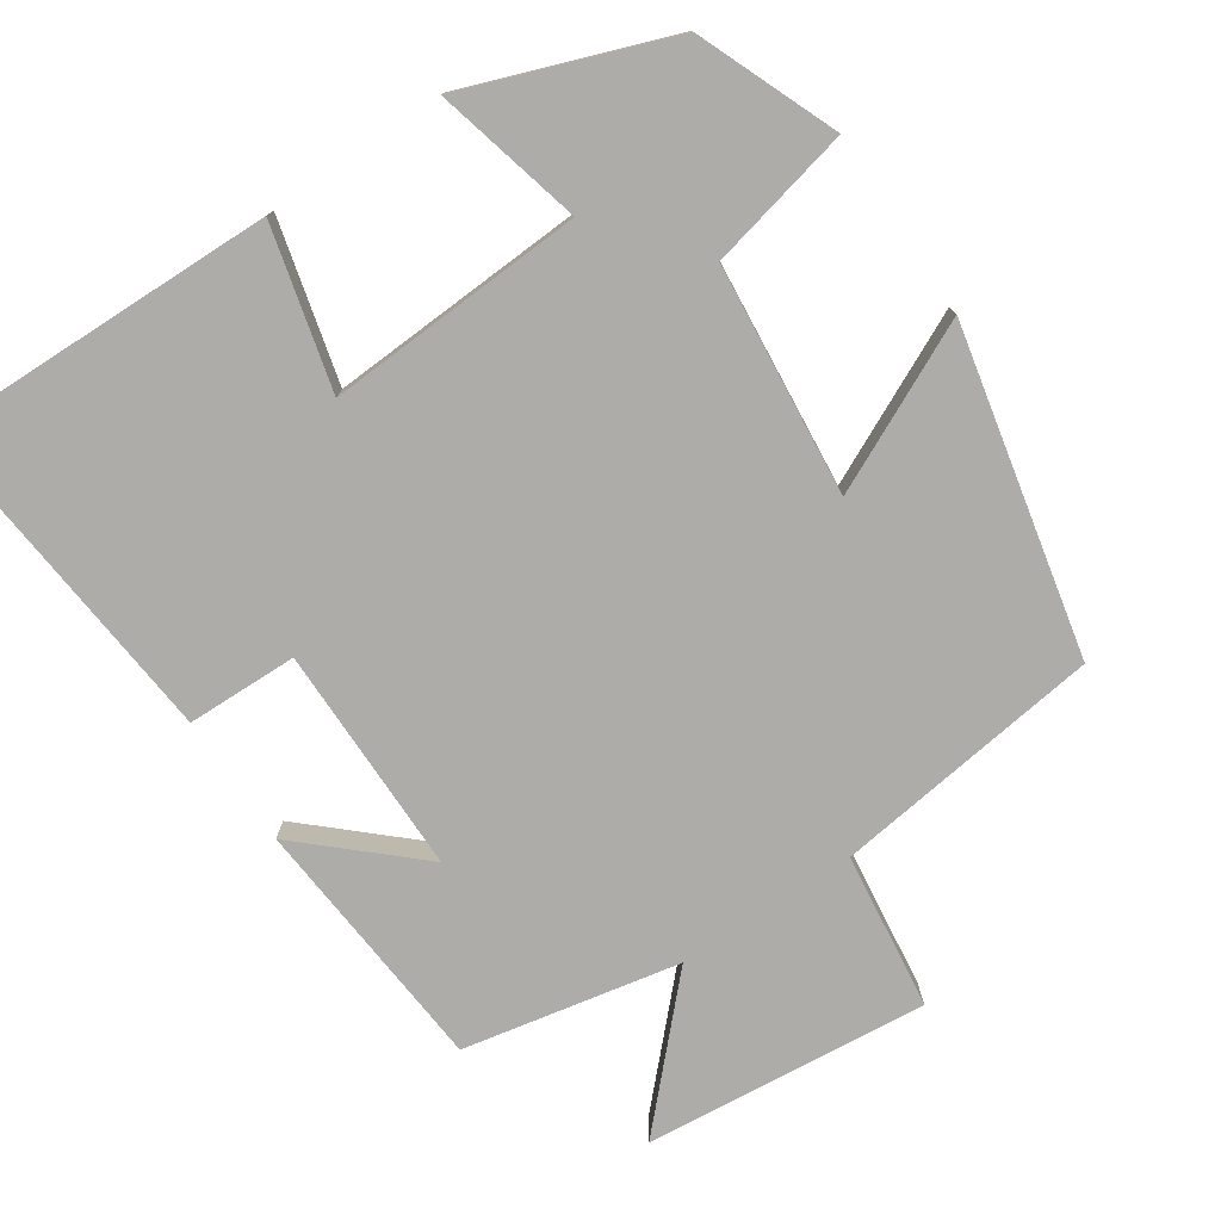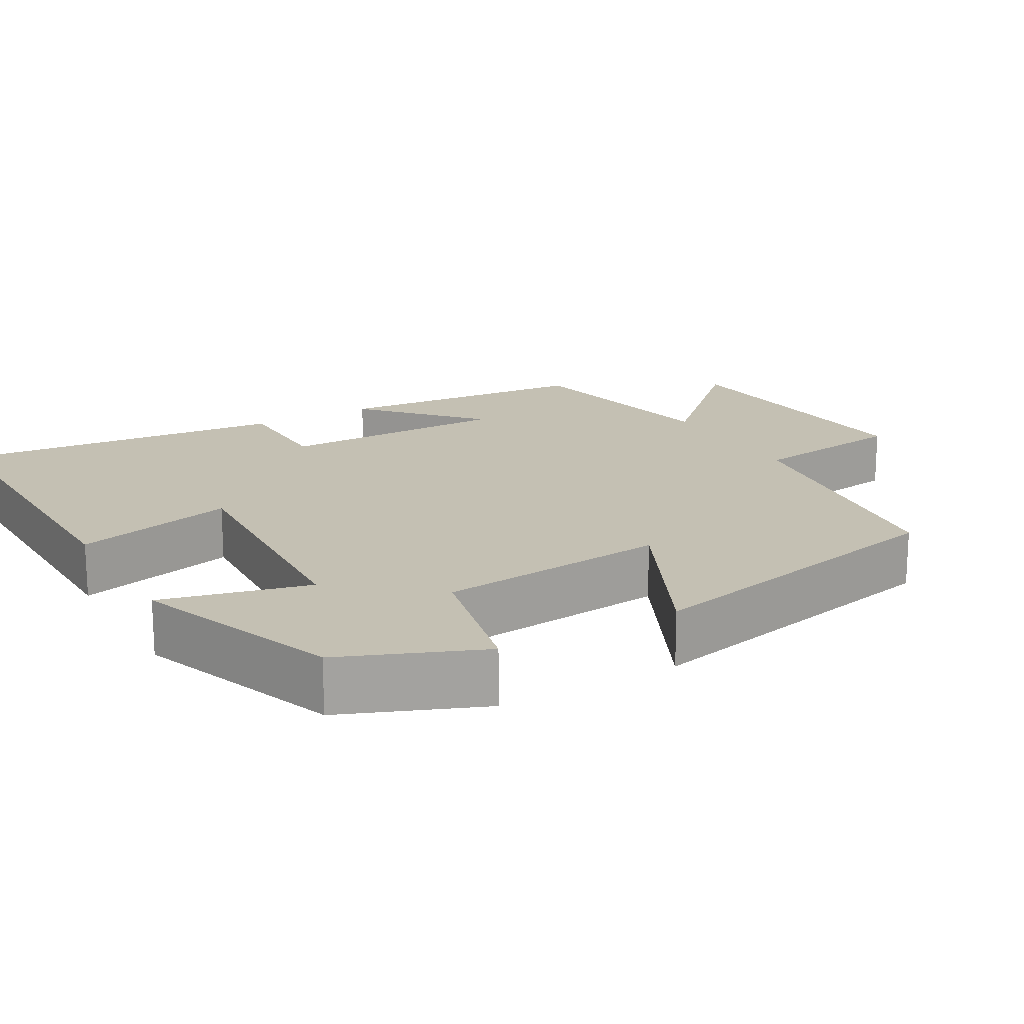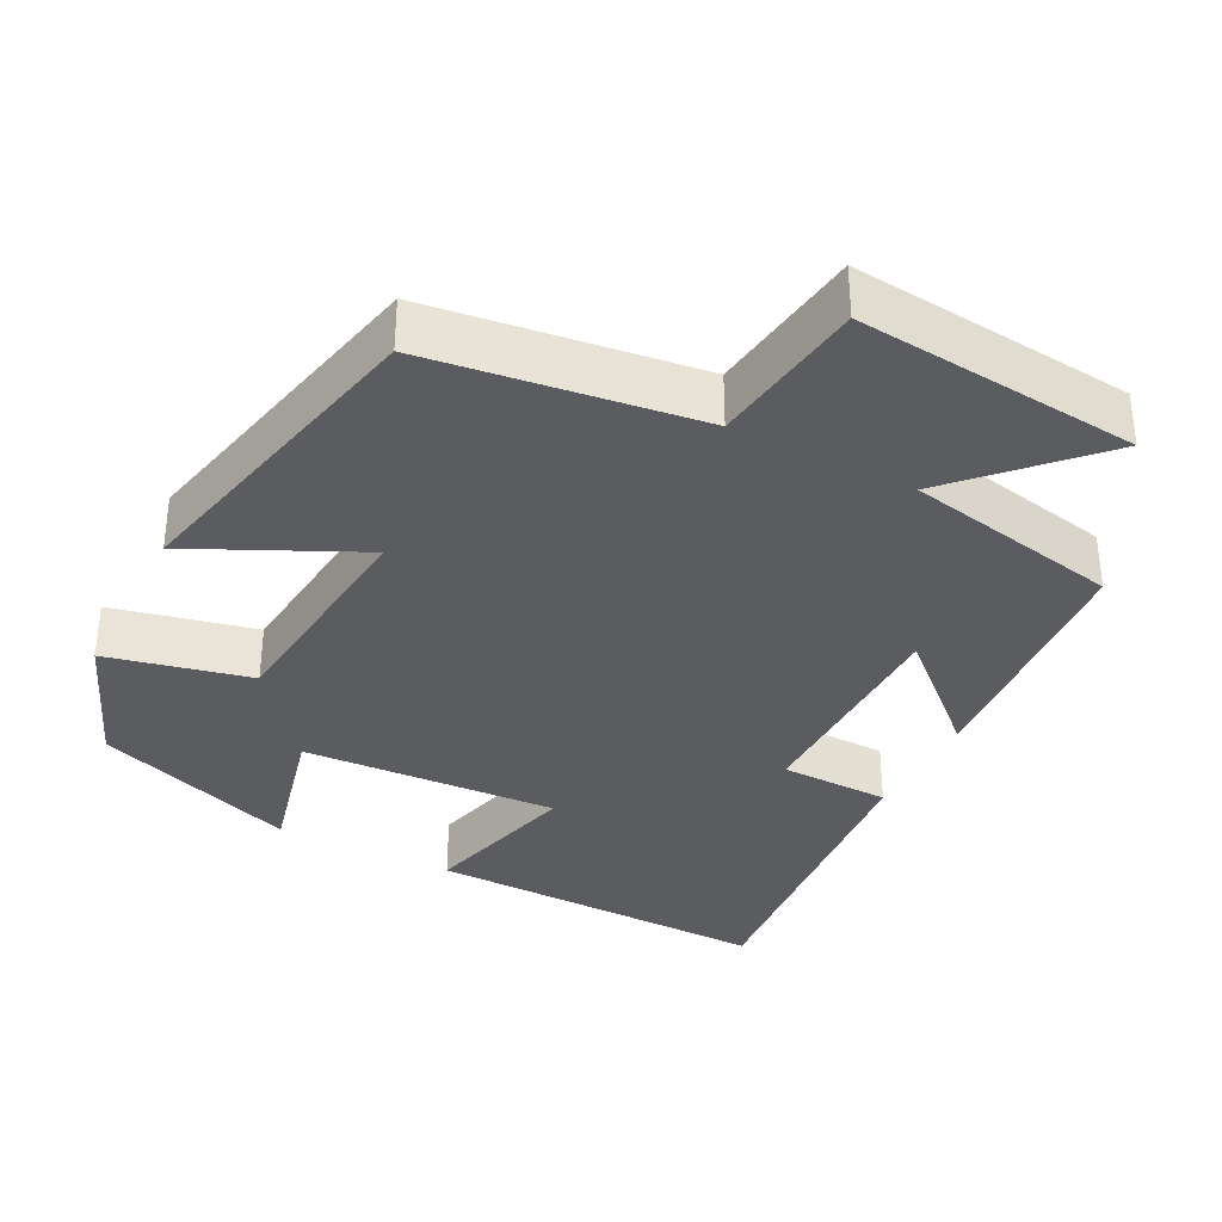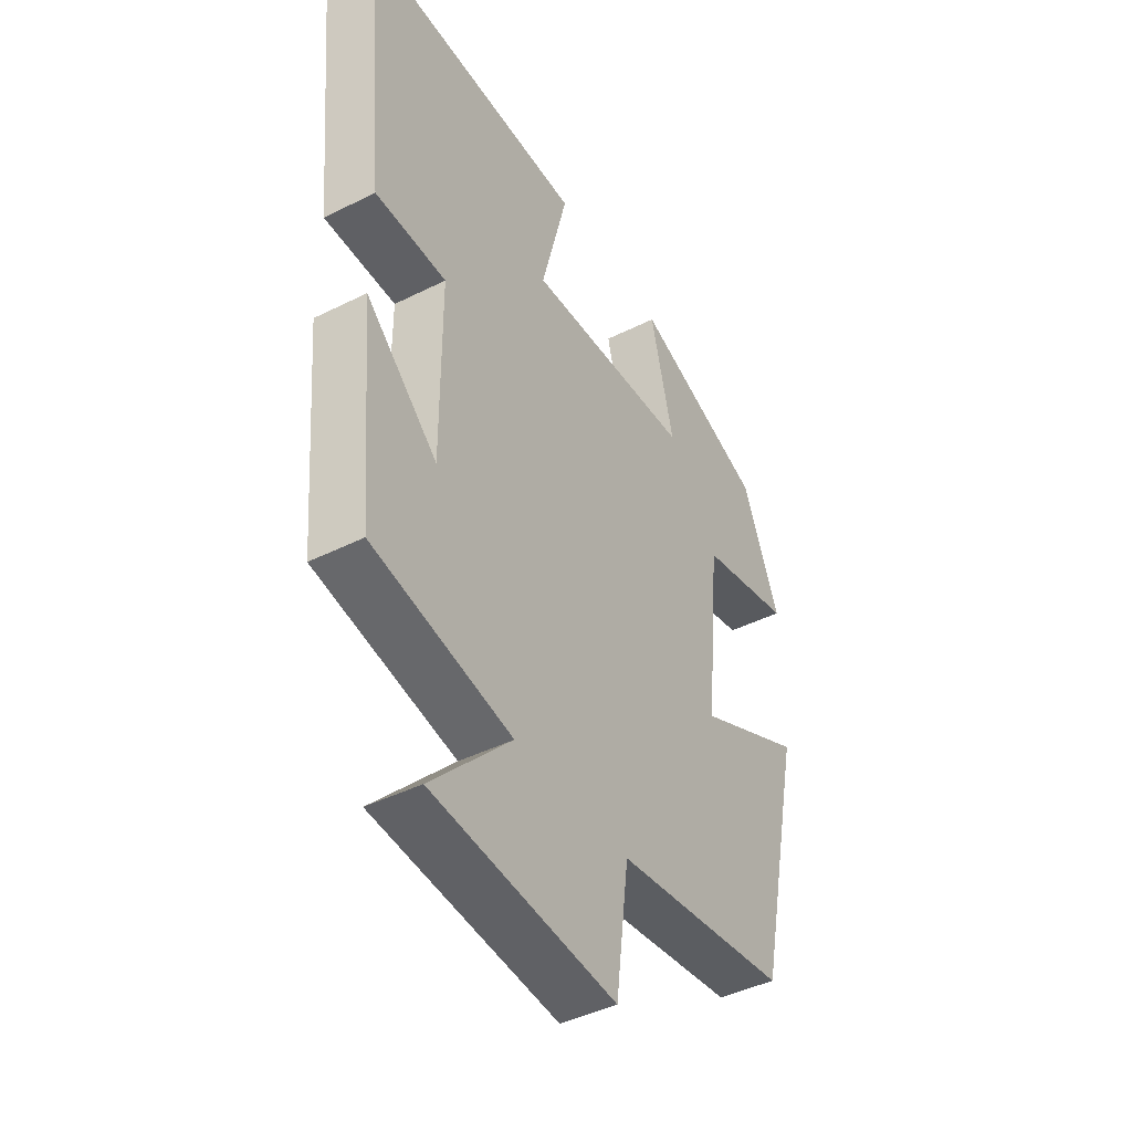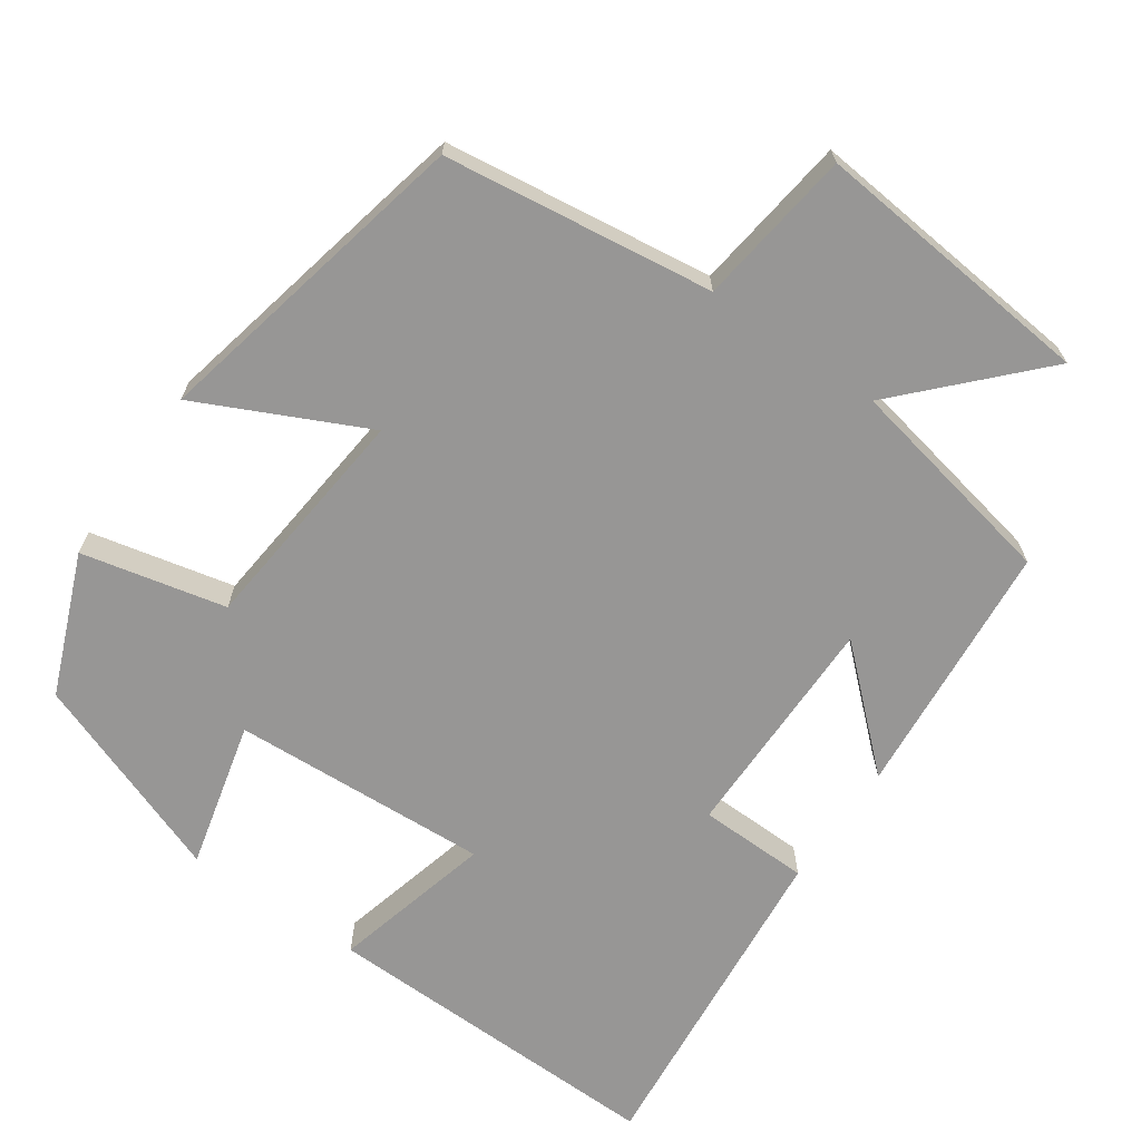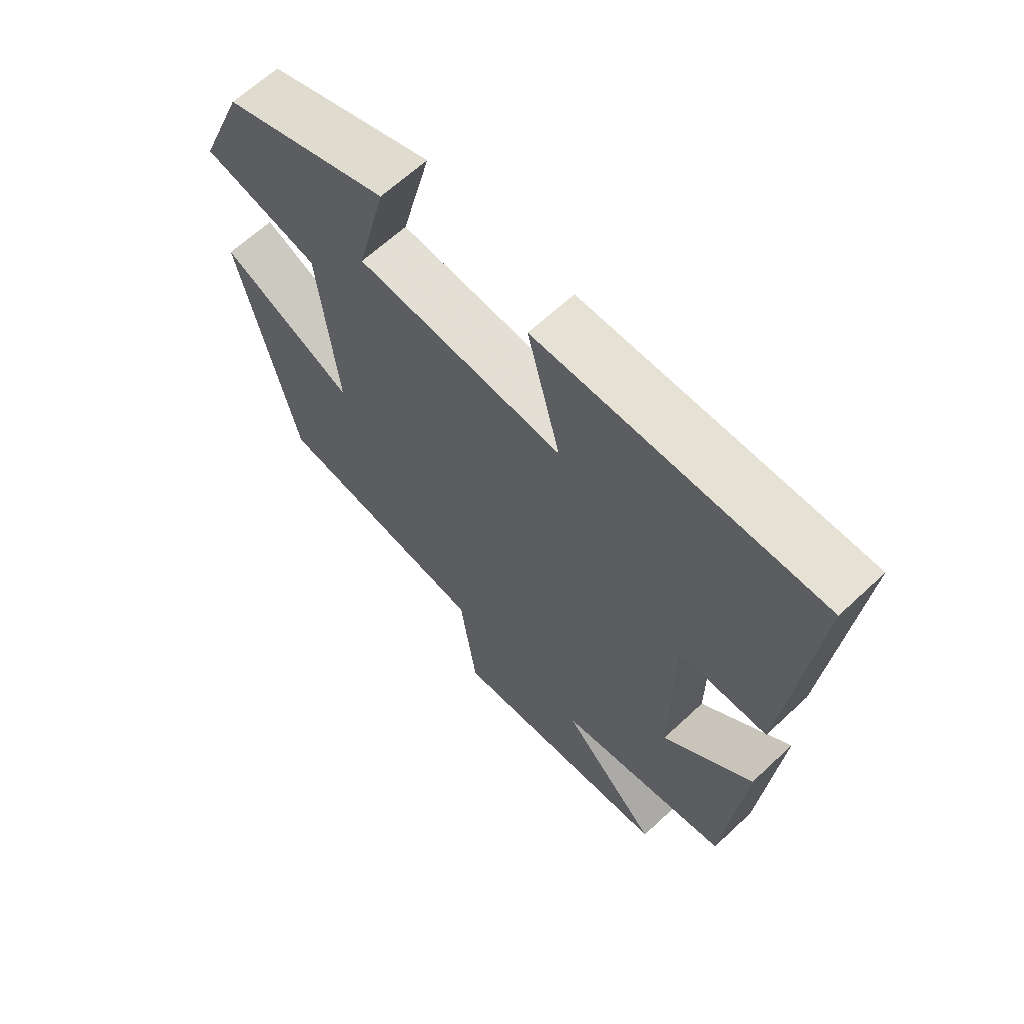
<metadata>
{"format":"obj","ext":"obj","renderer":"f3d","projection":"perspective","resolution":1024,"background":"white","views":[{"elev":-76.7,"azim":33.9,"up":"+Y"},{"elev":18.0,"azim":60.2,"up":"+Y"},{"elev":-34.6,"azim":152.7,"up":"+Y"},{"elev":-43.4,"azim":-59.4,"up":"+Z"},{"elev":-67.9,"azim":145.2,"up":"+Y"},{"elev":64.7,"azim":-133.2,"up":"+Z"}]}
</metadata>
<code>
v -0.471 0.07 -0.443
v -0.5 0.07 -0.102
v -0.354 0.07 -0.235
v -0.354 0.07 0.067
v -0.5 0.07 0.07
v -0.542 0.07 0.509
v -0.083 0.07 0.5
v -0.137 0.07 0.288
v 0.203 0.07 0.306
v 0.155 0.07 0.5
v 0.425 0.07 0.401
v 0.5 0.07 0.217
v 0.31 0.07 0.174
v 0.28 0.07 -0.13
v 0.5 0.07 -0.025
v 0.407 0.07 -0.453
v 0.052 0.07 -0.5
v 0.025 0.07 -0.707
v -0.349 0.07 -0.671
v -0.186 0.07 -0.5
v -0.471 0 -0.443
v -0.5 0 -0.102
v -0.354 0 -0.235
v -0.354 0 0.067
v -0.5 0 0.07
v -0.542 0 0.509
v -0.083 0 0.5
v -0.137 0 0.288
v 0.203 0 0.306
v 0.155 0 0.5
v 0.425 0 0.401
v 0.5 0 0.217
v 0.31 0 0.174
v 0.28 0 -0.13
v 0.5 0 -0.025
v 0.407 0 -0.453
v 0.052 0 -0.5
v 0.025 0 -0.707
v -0.349 0 -0.671
v -0.186 0 -0.5
f 17 18 19 20
f 14 15 16 17
f 13 14 17 20
f 10 11 12 13
f 9 10 13
f 8 9 13 20
f 5 6 7 8
f 4 5 8
f 3 4 8 20
f 1 2 3 20
f 40 39 38 37
f 37 36 35 34
f 40 37 34 33
f 33 32 31 30
f 33 30 29
f 40 33 29 28
f 28 27 26 25
f 28 25 24
f 40 28 24 23
f 40 23 22 21
f 1 21 22 2
f 2 22 23 3
f 3 23 24 4
f 4 24 25 5
f 5 25 26 6
f 6 26 27 7
f 7 27 28 8
f 8 28 29 9
f 9 29 30 10
f 10 30 31 11
f 11 31 32 12
f 12 32 33 13
f 13 33 34 14
f 14 34 35 15
f 15 35 36 16
f 16 36 37 17
f 17 37 38 18
f 18 38 39 19
f 19 39 40 20
f 20 40 21 1

</code>
